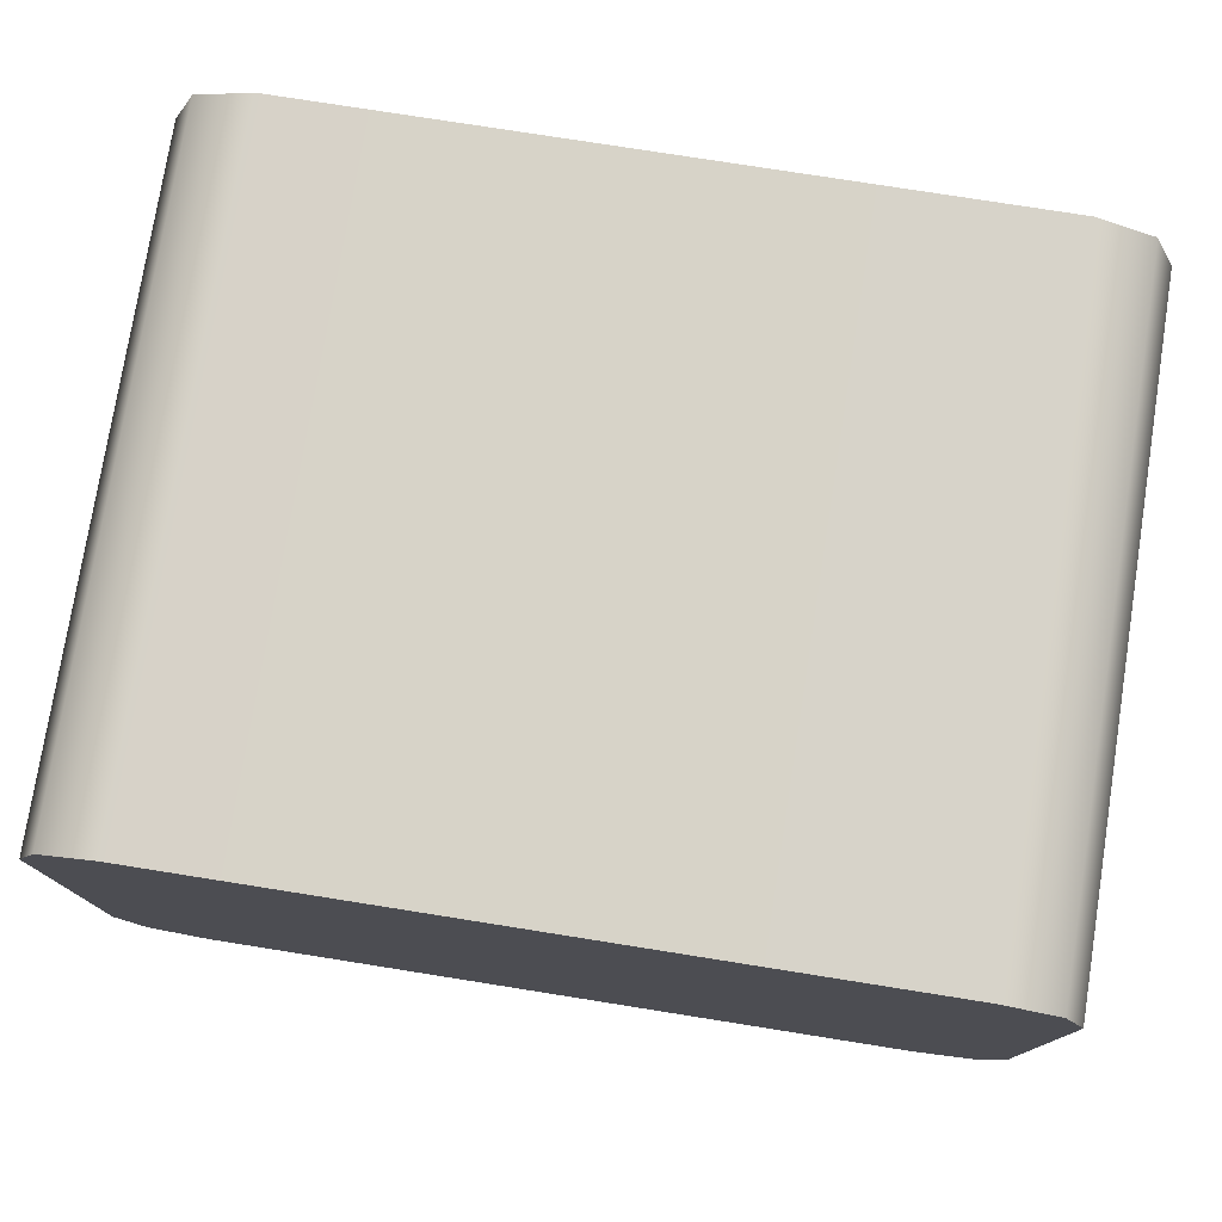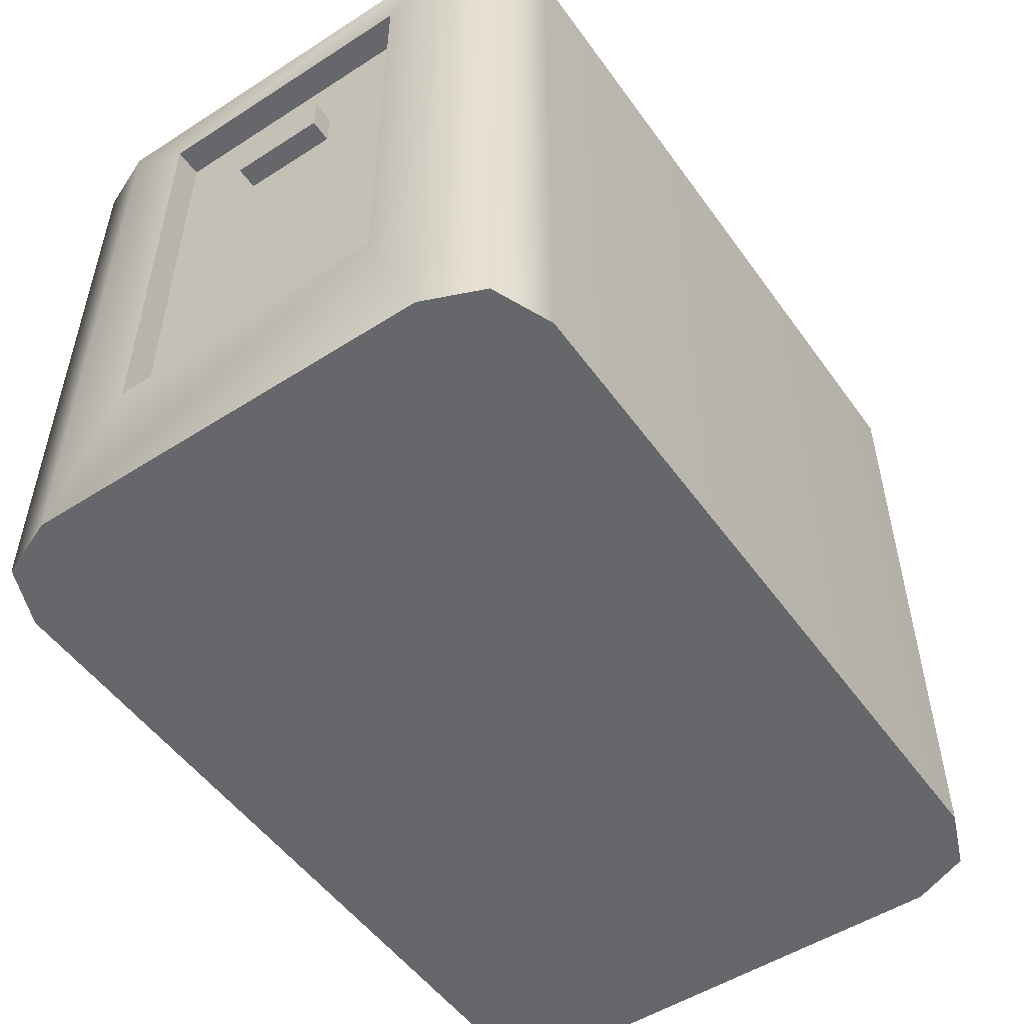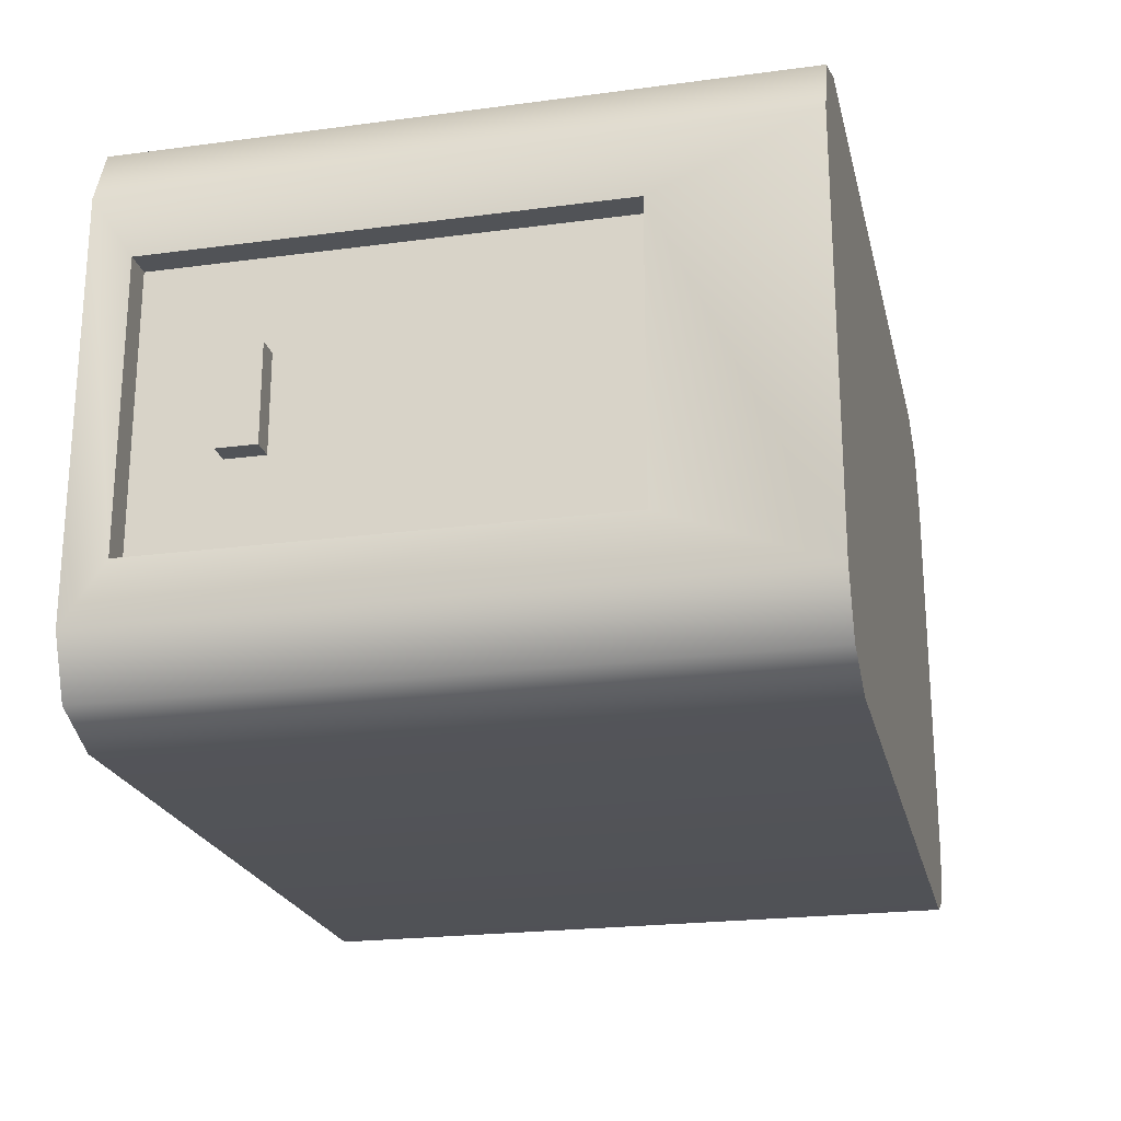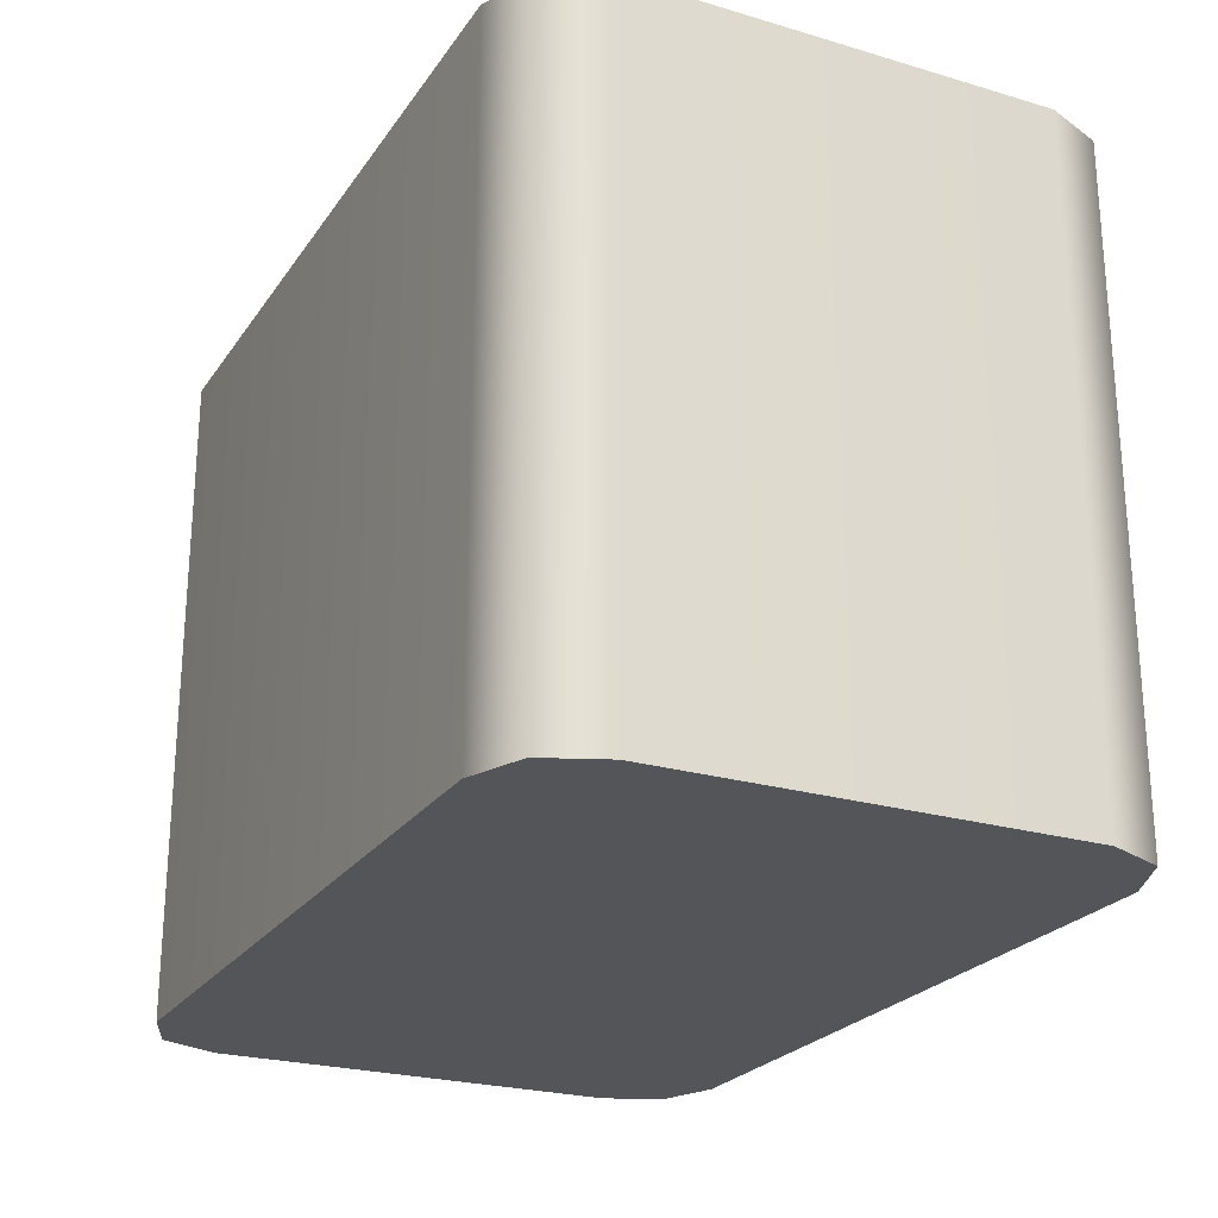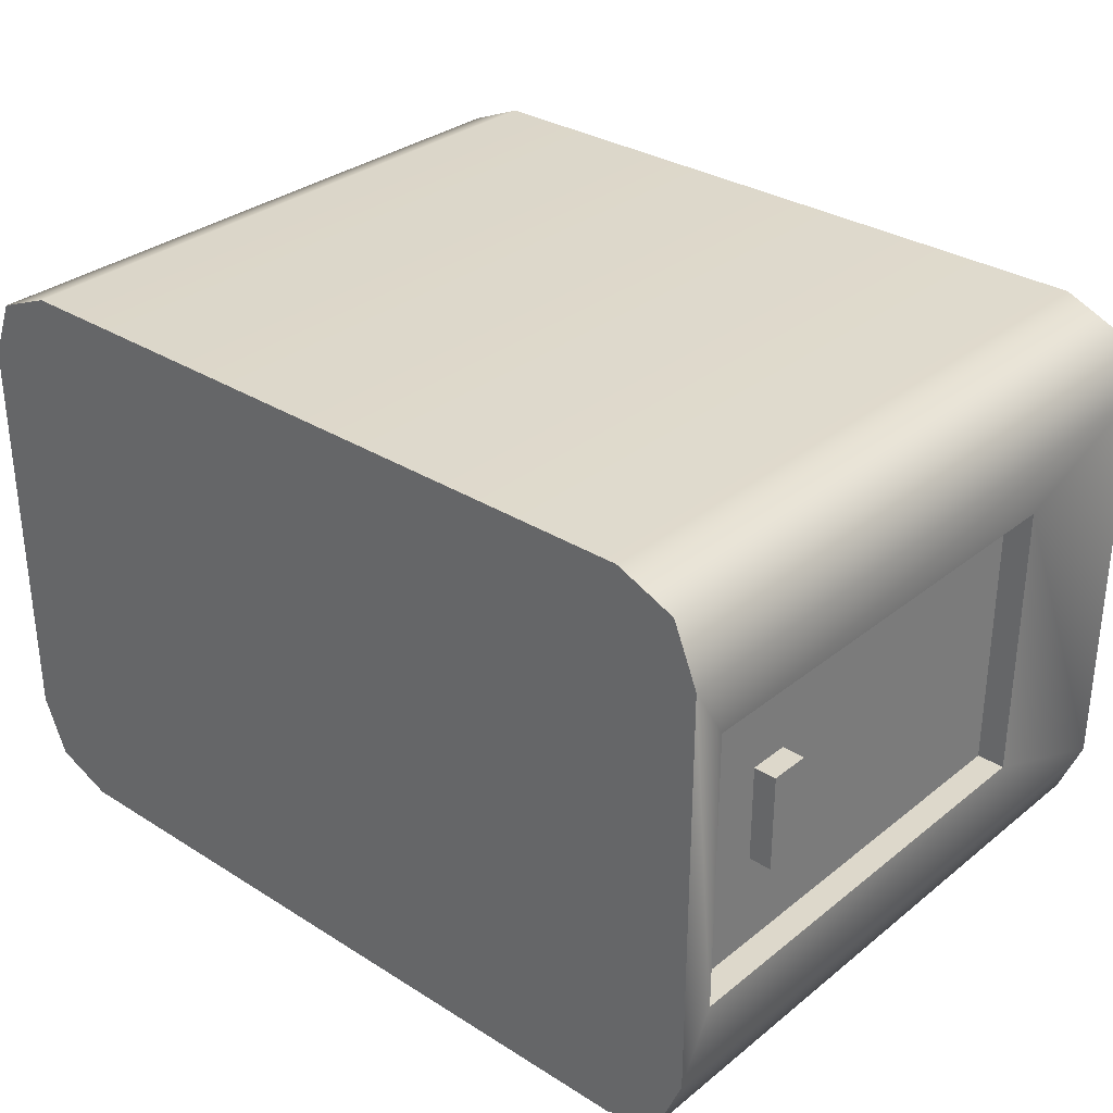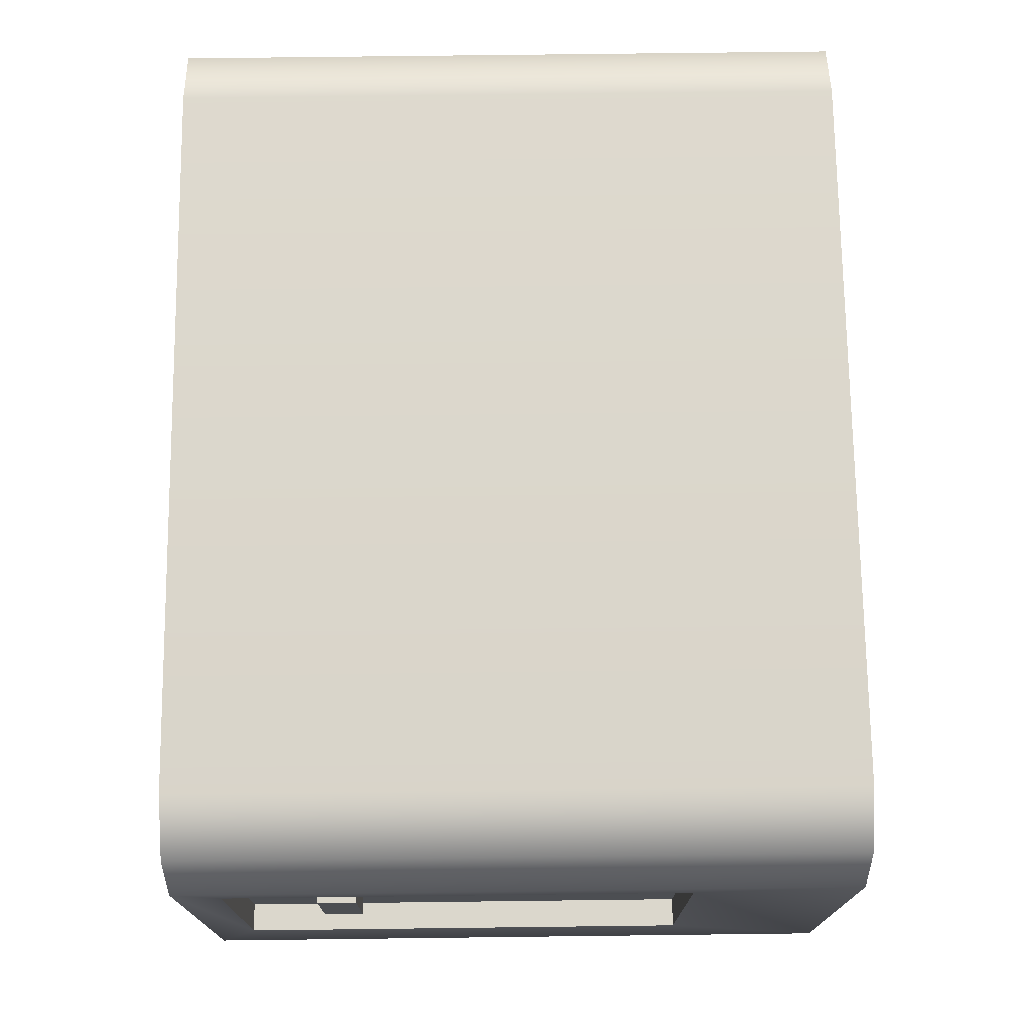
<metadata>
{"format":"obj","ext":"obj","renderer":"f3d","projection":"perspective","resolution":1024,"background":"white","views":[{"elev":76.8,"azim":-171.0,"up":"+Z"},{"elev":-52.0,"azim":-55.3,"up":"+Y"},{"elev":-22.2,"azim":-77.0,"up":"+Z"},{"elev":-24.1,"azim":63.9,"up":"+Y"},{"elev":31.5,"azim":-138.3,"up":"+Z"},{"elev":73.1,"azim":-90.7,"up":"+Z"}]}
</metadata>
<code>
g default
v -0.6547 0 0.3084
v -0.5314 0 0.4317
v -0.6186 0 0.3956
v -0.6547 0.9857 0.3084
v -0.6186 0.9857 0.3956
v -0.5314 0.9857 0.4317
v 0.6547 0 0.3084
v 0.6186 0 0.3956
v 0.5314 0 0.4317
v 0.6547 0.9857 0.3084
v 0.5314 0.9857 0.4317
v 0.6186 0.9857 0.3956
v -0.6186 0.9857 -0.3956
v -0.6547 0.9857 -0.3084
v -0.5314 0.9857 -0.4317
v -0.6547 0 -0.3084
v -0.6186 0 -0.3956
v -0.5314 0 -0.4317
v 0.6186 0.9857 -0.3956
v 0.5314 0.9857 -0.4317
v 0.6547 0.9857 -0.3084
v 0.6547 0 -0.3084
v 0.5314 0 -0.4317
v 0.6186 0 -0.3956
v -0.6486 0.925 -0.2156
v -0.6486 0.2359 -0.2156
v -0.6486 0.2359 0.2156
v -0.6486 0.925 0.2156
v -0.6059 0.925 -0.2156
v -0.6059 0.2359 -0.2156
v -0.6059 0.2359 0.2156
v -0.6059 0.925 0.2156
v -0.6398 0.7373 0.07292
v -0.599 0.7373 0.07292
v -0.6398 0.7967 0.07292
v -0.599 0.7967 0.07292
v -0.6398 0.7967 -0.07292
v -0.599 0.7967 -0.07292
v -0.6398 0.7373 -0.07292
v -0.599 0.7373 -0.07292
g ToasterNew:pCube3
f 6 2 9 11
f 18 15 20 23
f 10 7 22 21
f 29 30 31 32
f 1 3 5 4
f 3 2 6 5
f 9 8 12 11
f 8 7 10 12
f 14 13 17 16
f 13 15 18 17
f 20 19 24 23
f 19 21 22 24
f 19 20 15 13 14 4 5 6 11 12 10 21
f 22 7 8 9 2 3 1 16 17 18 23 24
f 14 16 26 25
f 16 1 27 26
f 1 4 28 27
f 4 14 25 28
f 25 26 30 29
f 26 27 31 30
f 27 28 32 31
f 28 25 29 32
f 33 34 36 35
f 35 36 38 37
f 37 38 40 39
f 39 40 34 33
f 39 33 35 37

</code>
